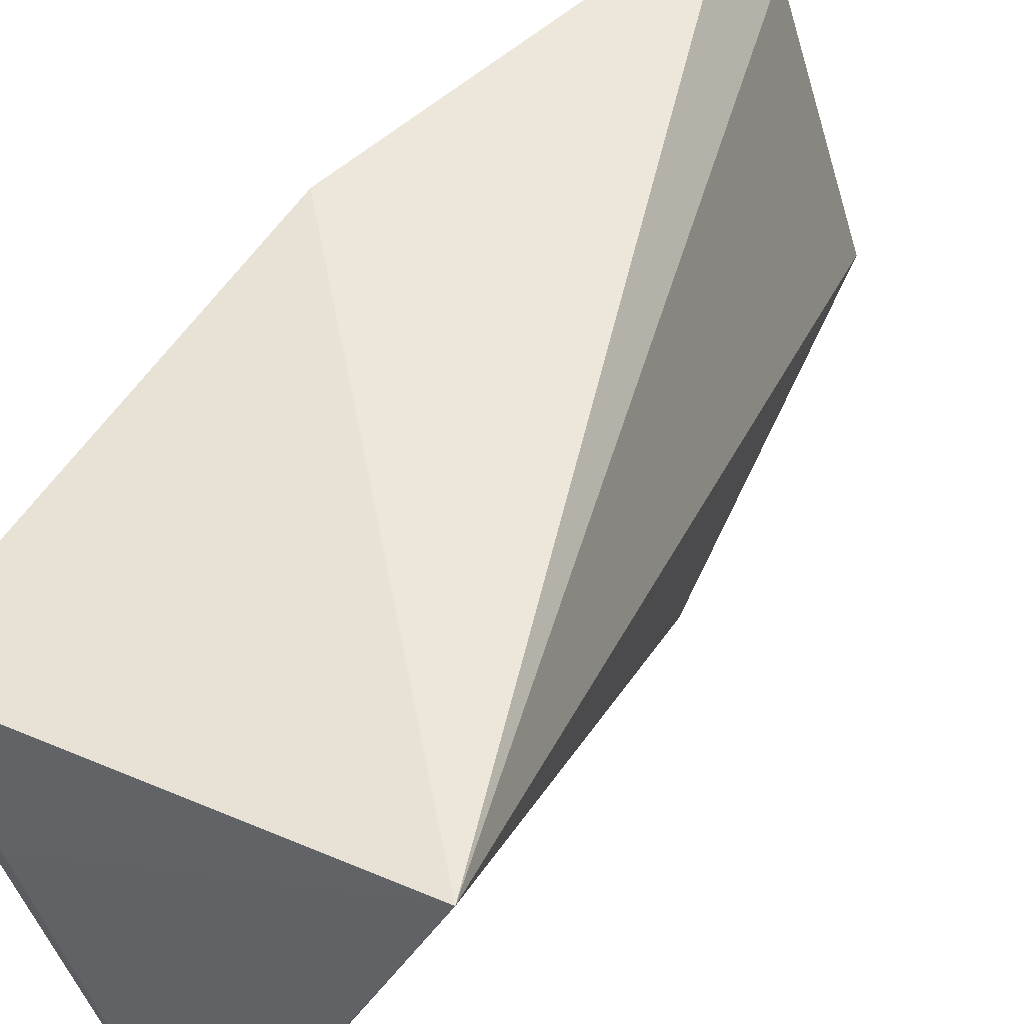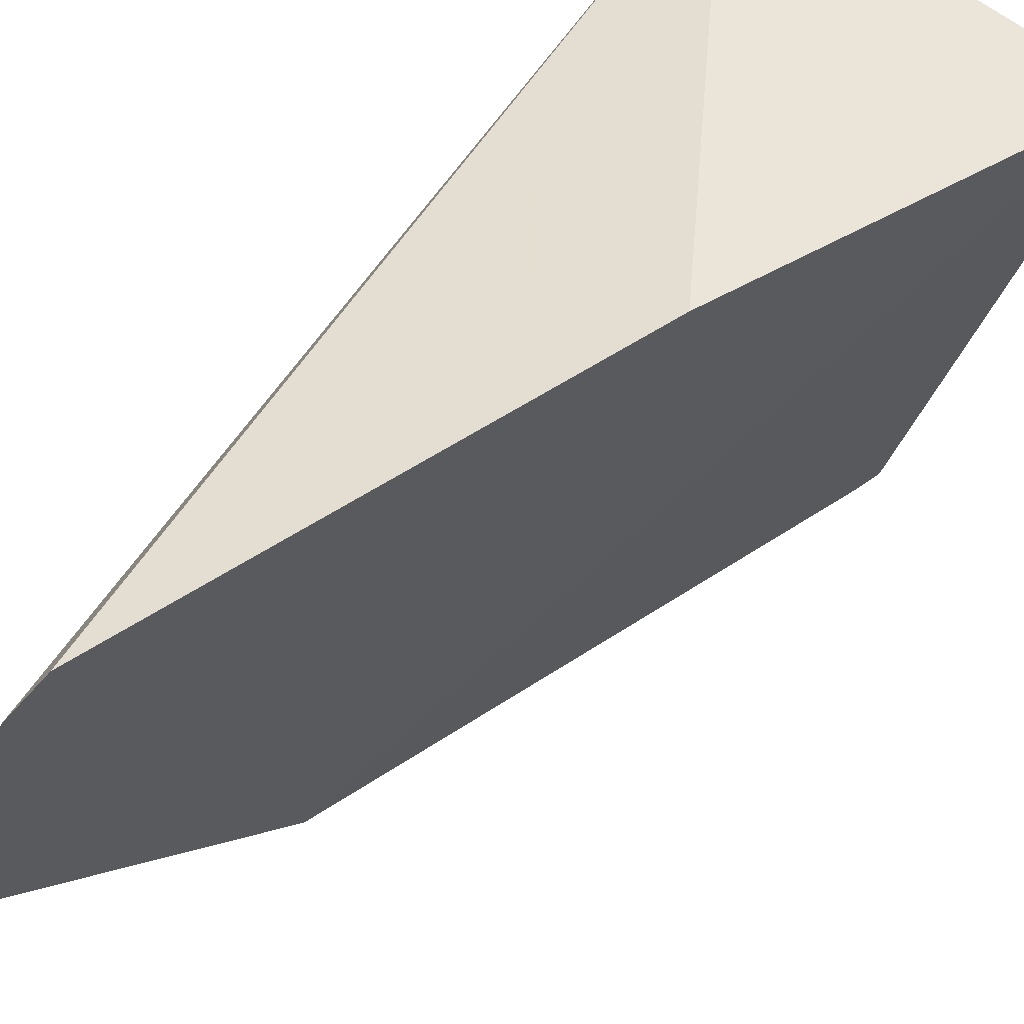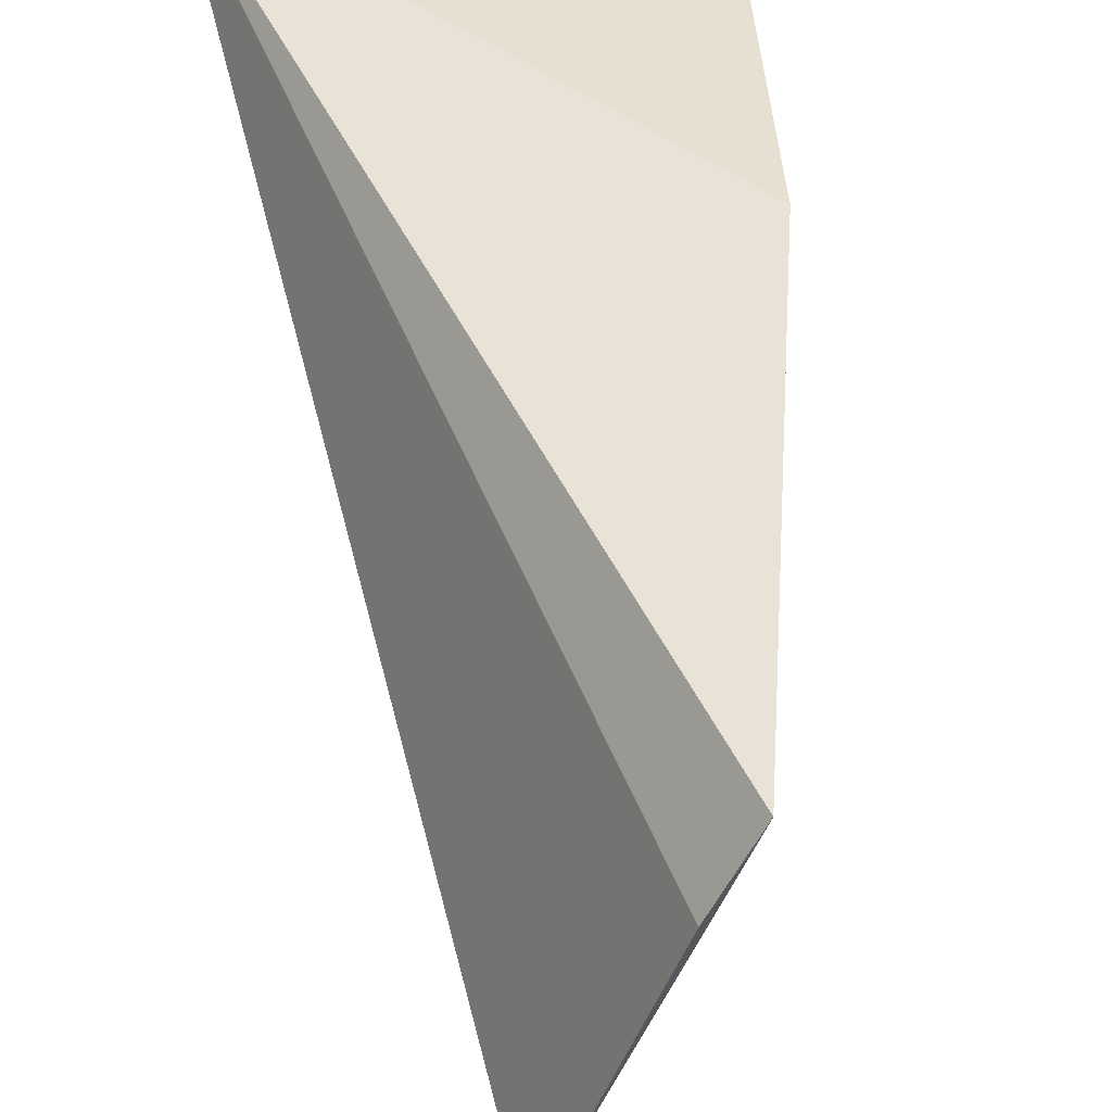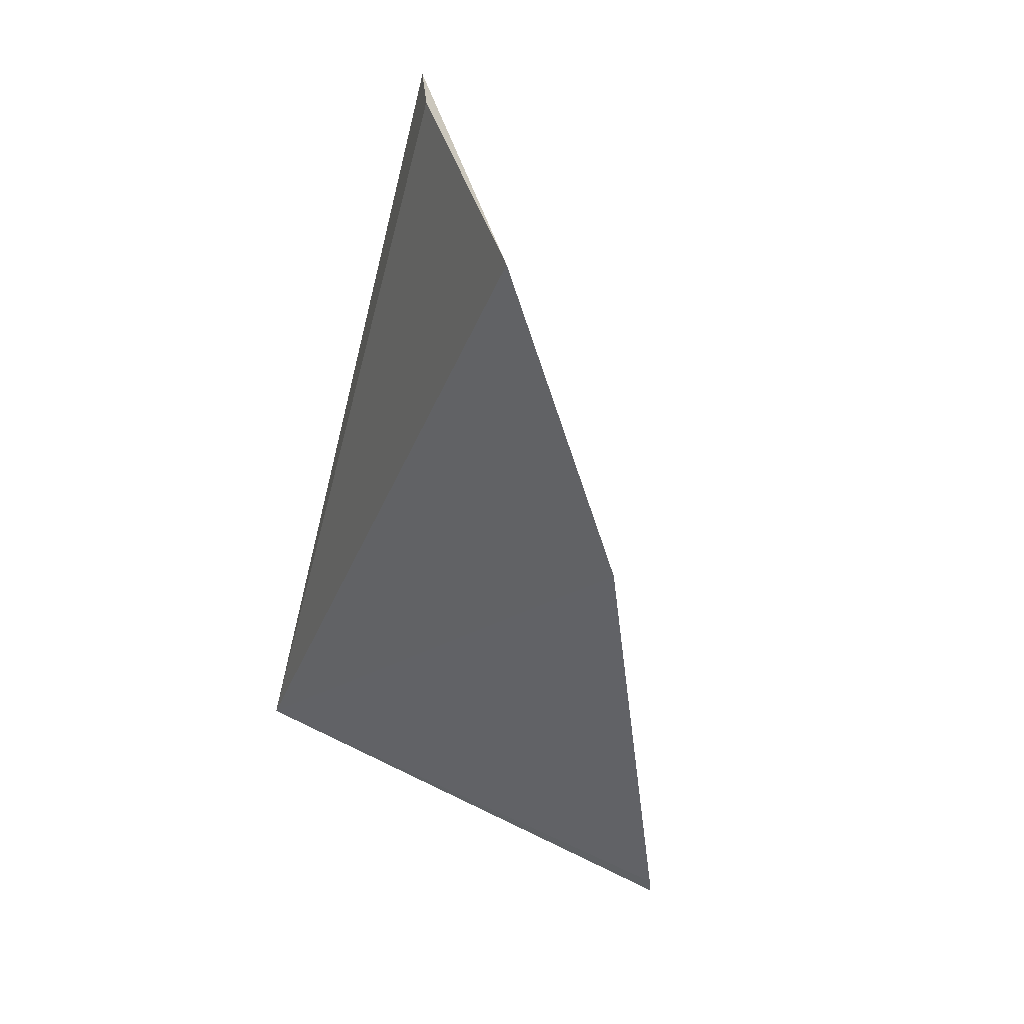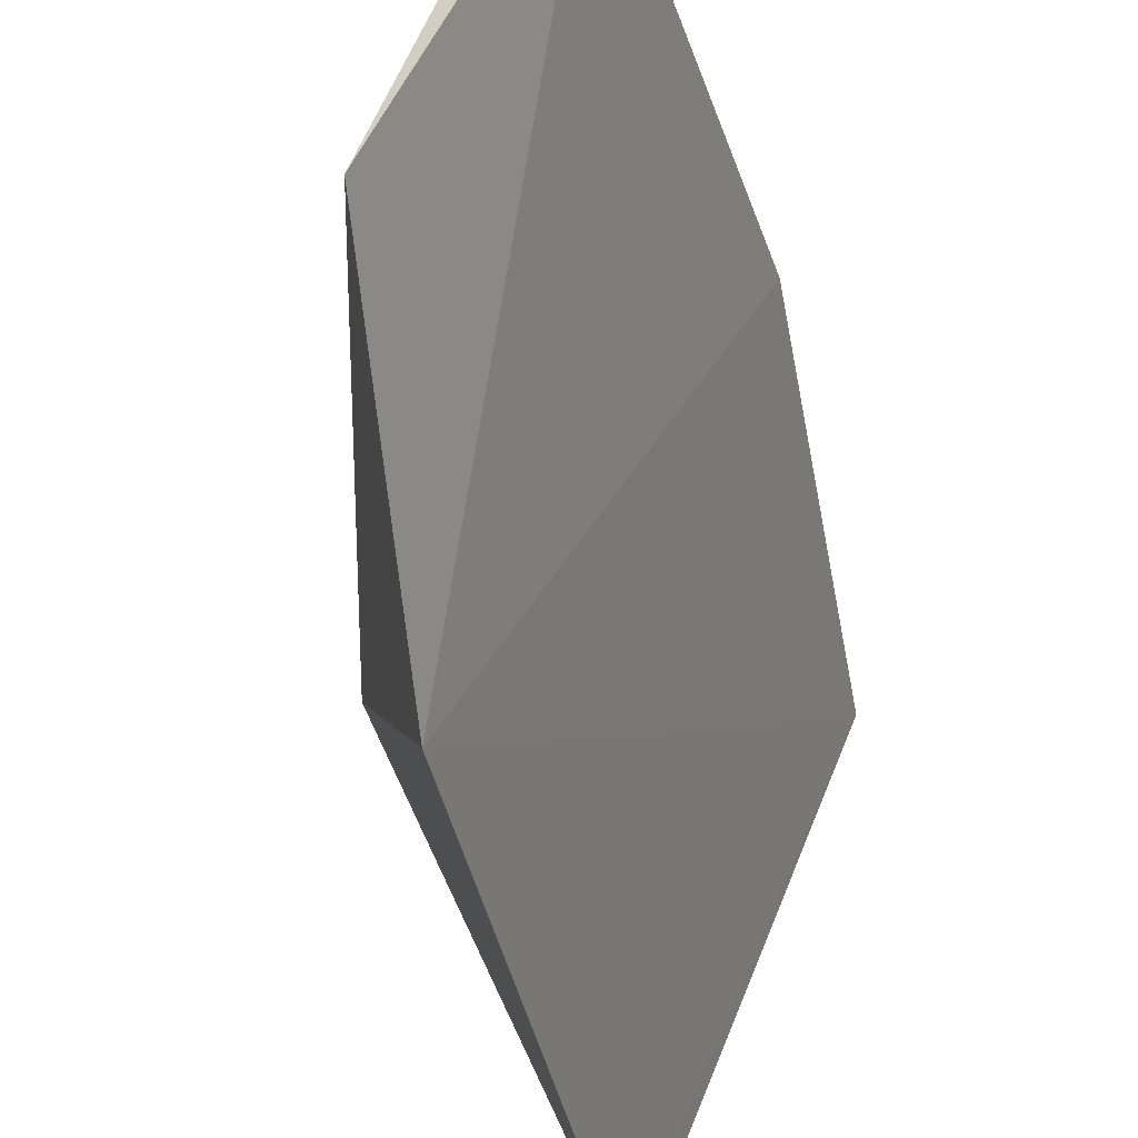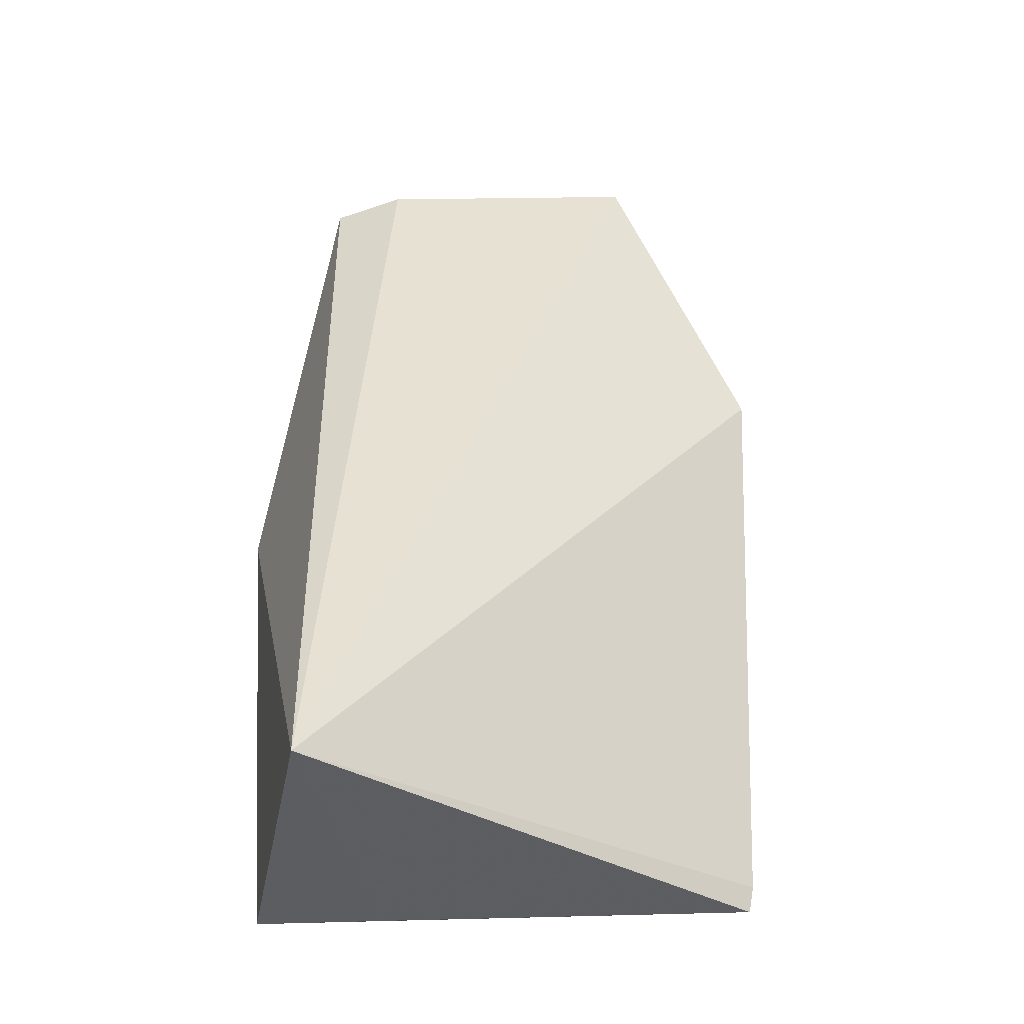
<metadata>
{"format":"obj","ext":"obj","renderer":"f3d","projection":"perspective","resolution":1024,"background":"white","views":[{"elev":50.6,"azim":-153.1,"up":"+Y"},{"elev":43.5,"azim":42.3,"up":"+Y"},{"elev":42.4,"azim":-9.0,"up":"+Y"},{"elev":43.8,"azim":-37.0,"up":"+Z"},{"elev":-40.8,"azim":3.8,"up":"+Y"},{"elev":-36.3,"azim":-106.5,"up":"+Z"}]}
</metadata>
<code>
v -0.01885 0.01228 0.1539
v -0.01632 0.01353 0.1427
v -0.02473 0.01348 0.1317
v -0.01983 0.0107 0.1542
v -0.02169 0.0005946 0.1467
v -0.02208 0.004366 0.1539
v -0.01956 0.0006321 0.1319
v -0.01968 0.0005453 0.1325
v -0.0151 0.01248 0.1319
v -0.017 0.009583 0.1316
f 1 2 3
f 1 3 4
f 5 2 1
f 6 5 1
f 6 1 4
f 6 4 3
f 6 3 5
f 8 5 3
f 8 3 7
f 9 3 2
f 9 8 7
f 9 2 5
f 9 5 8
f 10 9 7
f 10 7 3
f 10 3 9

</code>
